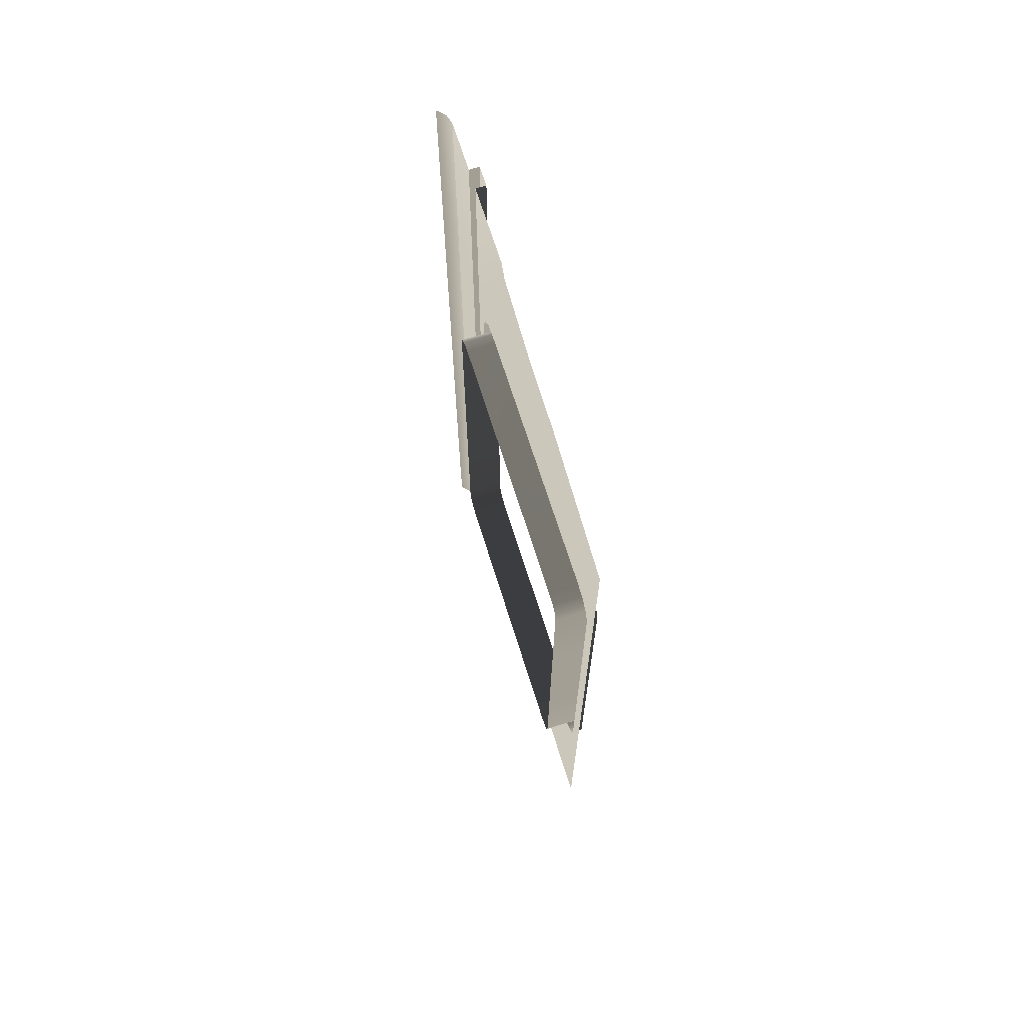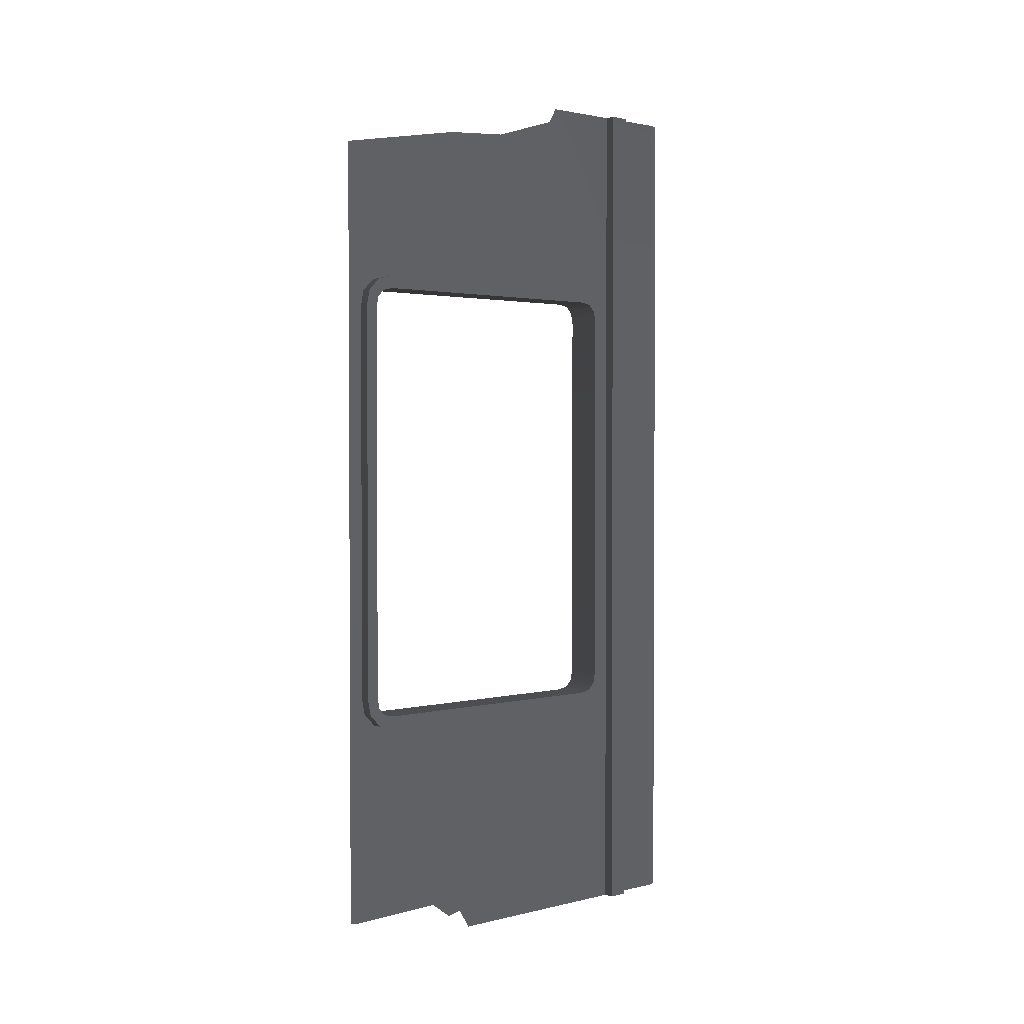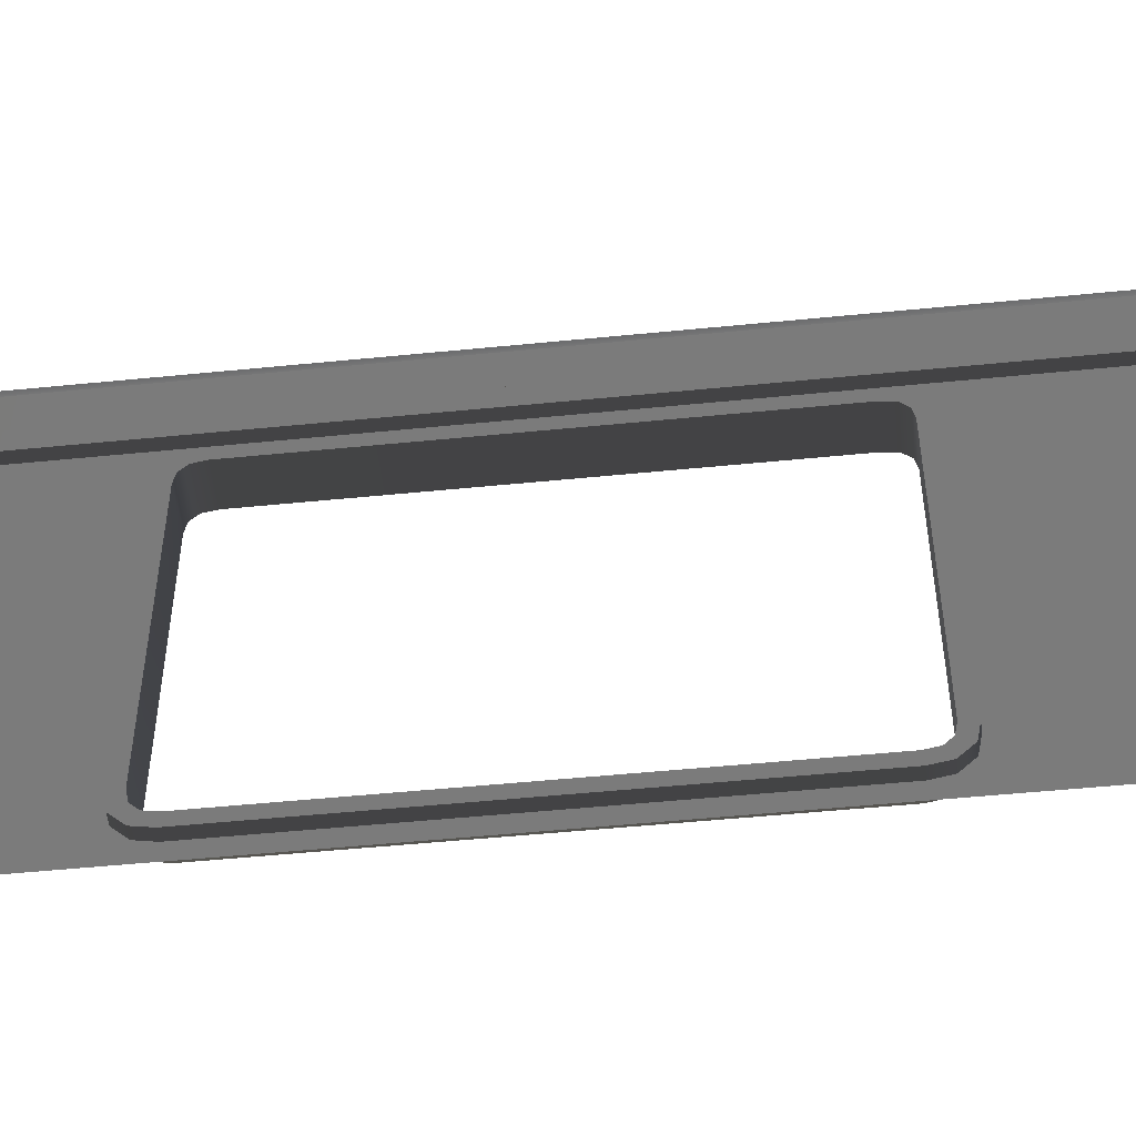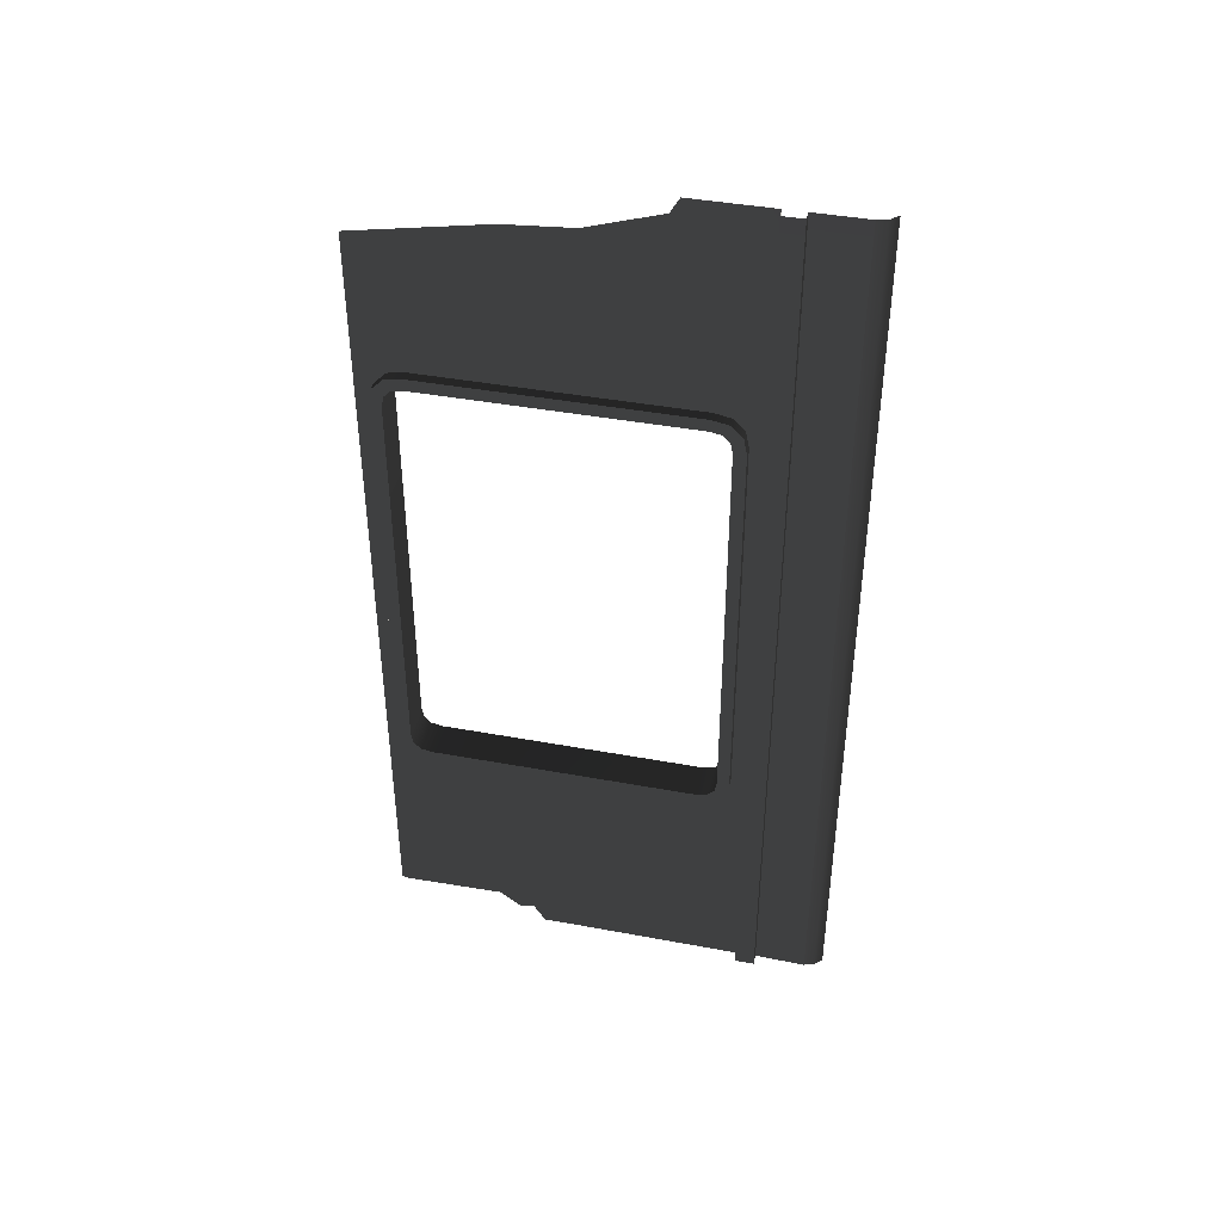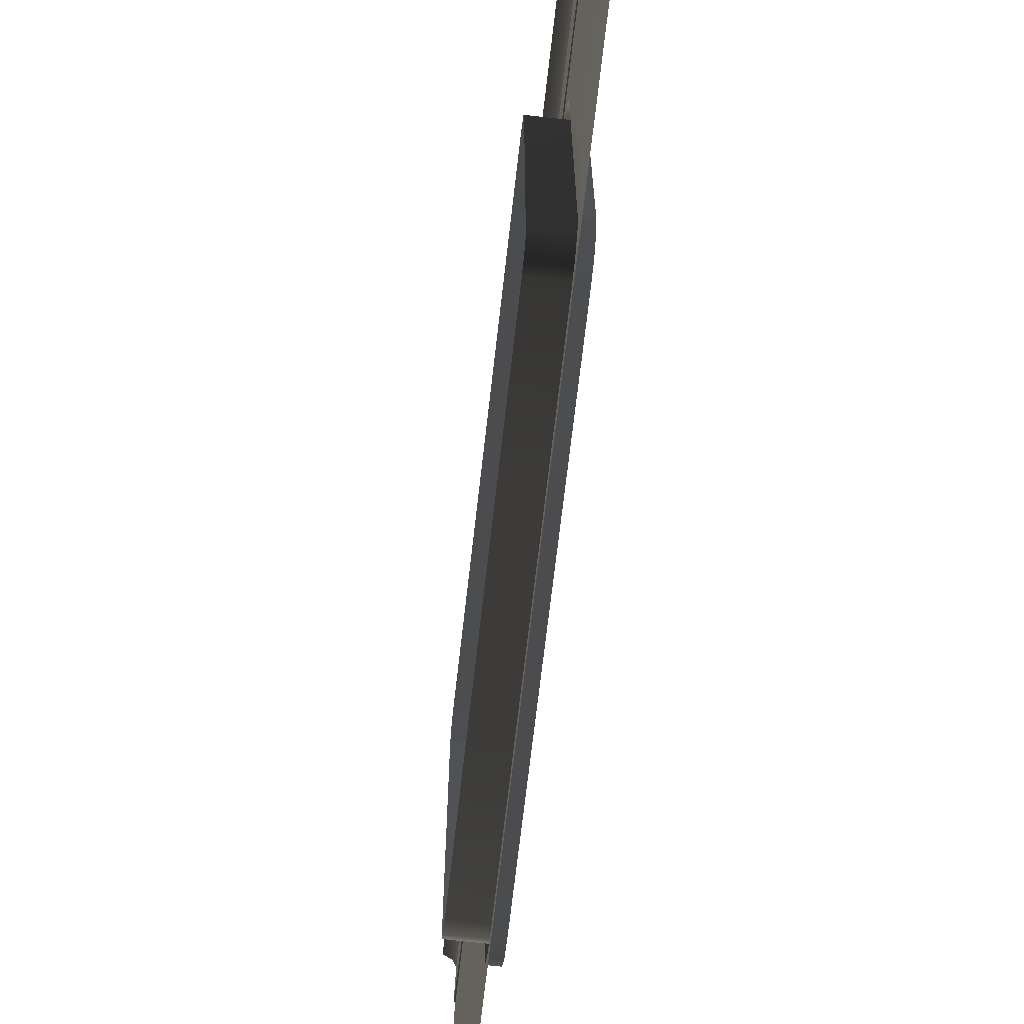
<metadata>
{"format":"obj","ext":"obj","renderer":"f3d","projection":"perspective","resolution":1024,"background":"white","views":[{"elev":68.2,"azim":-17.3,"up":"+Z"},{"elev":2.0,"azim":48.7,"up":"+Z"},{"elev":-51.4,"azim":96.2,"up":"+Y"},{"elev":41.6,"azim":102.6,"up":"+Z"},{"elev":-69.0,"azim":-6.5,"up":"+Y"}]}
</metadata>
<code>
g
v 77.7 21.13 -224.2
v 77.7 20.73 -224.3
v 77.95 20.73 -224.3
v 77.95 21.13 -224.2
v 77.7 24.05 -224.2
v 77.95 24.05 -224.2
v 77.7 27.66 -224.2
v 77.95 27.66 -224.2
v 77.7 28.05 -224.3
v 77.95 28.05 -224.3
v 77.7 28.35 -224.6
v 77.95 28.35 -224.6
v 77.7 28.43 -225
v 77.95 28.43 -225
v 77.7 28.43 -227.8
v 77.95 28.43 -227.8
v 77.7 28.43 -231.8
v 77.95 28.43 -231.8
v 77.7 28.43 -234.7
v 77.95 28.43 -234.7
v 77.7 28.35 -235.1
v 77.95 28.35 -235.1
v 77.7 28.05 -235.4
v 77.95 28.05 -235.4
v 77.7 27.66 -235.5
v 77.95 27.66 -235.5
v 77.7 24.05 -235.5
v 77.95 24.05 -235.5
v 77.7 21.13 -235.5
v 77.95 21.13 -235.5
v 77.7 20.73 -235.4
v 77.95 20.73 -235.4
v 77.7 20.44 -235.1
v 77.95 20.44 -235.1
v 77.7 20.36 -234.7
v 77.95 20.36 -234.7
v 77.7 20.36 -231.8
v 77.95 20.36 -231.8
v 77.7 20.36 -227.8
v 77.95 20.36 -227.8
v 77.7 20.36 -225
v 77.95 20.36 -225
v 77.7 20.44 -224.6
v 77.95 20.44 -224.6
v 77.7 20.73 -224.3
v 77.95 20.73 -224.3
v 77.95 20.88 -235.1
v 77.95 21.16 -235.2
v 77.04 21.16 -235.2
v 77.04 20.88 -235.1
v 77.95 20.71 -234.9
v 77.04 20.71 -234.9
v 77.95 20.66 -234.7
v 77.04 20.66 -234.7
v 77.95 20.66 -231.8
v 77.04 20.66 -231.8
v 77.04 20.66 -229.8
v 77.95 20.66 -227.8
v 77.04 20.66 -227.8
v 77.95 20.66 -225
v 77.04 20.66 -225
v 77.95 20.71 -224.7
v 77.04 20.71 -224.7
v 77.95 20.88 -224.6
v 77.04 20.88 -224.6
v 77.95 21.16 -224.5
v 77.04 21.16 -224.5
v 77.95 24.05 -224.5
v 77.04 24.39 -224.5
v 77.95 27.63 -224.5
v 77.04 27.63 -224.5
v 77.95 27.91 -224.6
v 77.04 27.91 -224.6
v 77.95 28.07 -224.7
v 77.04 28.07 -224.7
v 77.95 28.13 -225
v 77.04 28.13 -225
v 77.95 28.13 -227.8
v 77.04 28.13 -227.8
v 77.04 28.13 -229.8
v 77.95 28.13 -231.8
v 77.04 28.13 -231.8
v 77.95 28.13 -234.7
v 77.04 28.13 -234.7
v 77.95 28.07 -234.9
v 77.04 28.07 -234.9
v 77.95 27.91 -235.1
v 77.04 27.91 -235.1
v 77.95 27.63 -235.2
v 77.04 27.63 -235.2
v 77.04 24.39 -235.2
v 77.95 24.05 -235.2
v 77.04 21.16 -235.2
v 77.95 21.16 -235.2
v 77.95 20.44 -224.6
v 77.95 20.36 -225
v 77.95 20.66 -225
v 77.95 20.71 -224.7
v 77.95 20.73 -224.3
v 77.95 20.44 -224.6
v 77.95 20.71 -224.7
v 77.95 20.88 -224.6
v 77.95 21.13 -224.2
v 77.95 20.73 -224.3
v 77.95 20.88 -224.6
v 77.95 21.16 -224.5
v 77.95 28.05 -224.3
v 77.95 27.66 -224.2
v 77.95 27.63 -224.5
v 77.95 27.91 -224.6
v 77.95 28.35 -224.6
v 77.95 28.05 -224.3
v 77.95 27.91 -224.6
v 77.95 28.07 -224.7
v 77.95 28.43 -225
v 77.95 28.35 -224.6
v 77.95 28.07 -224.7
v 77.95 28.13 -225
v 77.95 28.35 -235.1
v 77.95 28.43 -234.7
v 77.95 28.13 -234.7
v 77.95 28.07 -234.9
v 77.95 28.05 -235.4
v 77.95 28.35 -235.1
v 77.95 28.07 -234.9
v 77.95 27.91 -235.1
v 77.95 27.66 -235.5
v 77.95 28.05 -235.4
v 77.95 27.91 -235.1
v 77.95 27.63 -235.2
v 77.95 20.73 -235.4
v 77.95 21.13 -235.5
v 77.95 21.16 -235.2
v 77.95 20.88 -235.1
v 77.95 20.44 -235.1
v 77.95 20.73 -235.4
v 77.95 20.88 -235.1
v 77.95 20.71 -234.9
v 77.95 20.36 -234.7
v 77.95 20.44 -235.1
v 77.95 20.71 -234.9
v 77.95 20.66 -234.7
v 77.95 20.66 -227.8
v 77.95 20.66 -225
v 77.95 20.36 -225
v 77.95 20.36 -227.8
v 77.95 20.66 -231.8
v 77.95 20.36 -231.8
v 77.95 20.66 -234.7
v 77.95 20.36 -234.7
v 77.95 24.05 -224.2
v 77.95 21.13 -224.2
v 77.95 21.16 -224.5
v 77.95 24.05 -224.5
v 77.95 27.66 -224.2
v 77.95 27.63 -224.5
v 77.95 28.43 -227.8
v 77.95 28.43 -225
v 77.95 28.13 -225
v 77.95 28.13 -227.8
v 77.95 28.43 -231.8
v 77.95 28.13 -231.8
v 77.95 28.43 -234.7
v 77.95 28.13 -234.7
v 77.95 24.05 -235.5
v 77.95 27.66 -235.5
v 77.95 27.63 -235.2
v 77.95 24.05 -235.2
v 77.95 21.13 -235.5
v 77.95 21.16 -235.2
v 77.95 28.8 -219.3
v 77.95 28.8 -223.8
v 77.95 29.3 -223.8
v 77.95 29.3 -219.3
v 77.7 29.3 -223.8
v 77.7 29.3 -219.3
v 77.95 29.3 -219.3
v 77.95 29.3 -223.8
v 77.7 28.8 -219.3
v 77.7 28.8 -223.8
v 77.95 28.8 -223.8
v 77.95 28.8 -219.3
v 77.63 30.8 -223.8
v 77.45 30.98 -223.8
v 77.45 30.98 -219.3
v 77.63 30.8 -219.3
v 77.7 30.55 -223.8
v 77.7 30.55 -219.3
v 77.95 29.3 -227.8
v 77.95 29.3 -223.8
v 77.95 28.8 -223.8
v 77.95 28.8 -227.8
v 77.95 29.3 -231.8
v 77.95 28.8 -231.8
v 77.95 29.3 -235.8
v 77.95 28.8 -235.8
v 77.95 29.3 -239.8
v 77.95 28.8 -239.8
v 77.96 28.81 -241
v 77.96 29.3 -241
v 77.7 29.3 -227.8
v 77.7 29.3 -223.8
v 77.95 29.3 -223.8
v 77.95 29.3 -227.8
v 77.7 29.3 -231.8
v 77.95 29.3 -231.8
v 77.7 29.3 -235.8
v 77.95 29.3 -235.8
v 77.7 29.3 -239.8
v 77.95 29.3 -239.8
v 77.96 29.3 -241
v 77.69 29.3 -241
v 77.95 28.8 -223.8
v 77.7 28.8 -223.8
v 77.7 28.8 -227.8
v 77.95 28.8 -227.8
v 77.7 28.8 -231.8
v 77.95 28.8 -231.8
v 77.7 28.8 -235.8
v 77.95 28.8 -235.8
v 77.7 28.8 -239.8
v 77.95 28.8 -239.8
v 77.96 28.81 -241
v 77.7 28.79 -241
v 77.45 30.98 -227.8
v 77.45 30.98 -223.8
v 77.63 30.8 -223.8
v 77.63 30.8 -227.8
v 77.7 30.55 -223.8
v 77.45 30.98 -231.8
v 77.7 30.55 -227.8
v 77.63 30.8 -231.8
v 77.45 30.98 -235.8
v 77.7 30.55 -231.8
v 77.63 30.8 -235.8
v 77.45 30.98 -239.8
v 77.7 30.55 -235.8
v 77.63 30.8 -239.8
v 77.46 30.98 -241
v 77.7 30.55 -239.8
v 77.64 30.8 -241
v 77.71 30.55 -241
v 77.7 30.55 -223.8
v 77.7 30.55 -219.3
v 77.7 29.3 -219.3
v 77.7 29.3 -223.8
v 77.7 29.3 -223.8
v 77.7 29.3 -227.8
v 77.7 30.55 -227.8
v 77.7 30.55 -223.8
v 77.7 29.3 -231.8
v 77.7 29.3 -235.8
v 77.7 30.55 -235.8
v 77.7 30.55 -231.8
v 77.7 29.3 -227.8
v 77.7 29.3 -231.8
v 77.7 30.55 -231.8
v 77.7 30.55 -227.8
v 77.7 29.3 -235.8
v 77.7 29.3 -239.8
v 77.7 30.55 -239.8
v 77.7 30.55 -235.8
v 77.69 29.3 -241
v 77.71 30.55 -241
v 77.7 30.55 -239.8
v 77.7 29.3 -239.8
v 77.7 28.8 -219.3
v 77.7 26.87 -219.3
v 77.7 26.66 -219.7
v 77.7 28.8 -223.8
v 77.72 24.91 -220.2
v 77.72 24.06 -223.8
v 77.72 23.25 -220.4
v 77.7 19.99 -221
v 77.7 19.99 -223.8
v 77.7 27.66 -224.2
v 77.7 24.05 -224.2
v 77.7 28.05 -224.3
v 77.7 21.13 -224.2
v 77.7 28.35 -224.6
v 77.7 20.73 -224.3
v 77.7 28.43 -225
v 77.7 20.44 -224.6
v 77.7 28.8 -227.8
v 77.7 20.36 -225
v 77.7 28.43 -227.8
v 77.7 19.99 -227.8
v 77.7 28.43 -231.8
v 77.7 20.36 -227.8
v 77.7 28.8 -231.8
v 77.7 19.99 -231.8
v 77.7 28.43 -234.7
v 77.7 20.36 -231.8
v 77.7 28.8 -235.8
v 77.7 20.36 -234.7
v 77.7 28.35 -235.1
v 77.7 19.99 -235.8
v 77.7 28.05 -235.4
v 77.7 20.44 -235.1
v 77.7 27.66 -235.5
v 77.7 20.73 -235.4
v 77.7 21.13 -235.5
v 77.7 24.05 -235.8
v 77.7 24.05 -235.5
v 77.7 28.8 -239.8
v 77.7 24.05 -239.8
v 77.7 19.99 -239.8
v 77.69 24.14 -241
v 77.7 28.79 -241
v 77.7 23.49 -240.5
v 77.7 23.79 -241
v 77.7 23.13 -240.6
v 77.7 22.61 -240.2
v 77.7 21.68 -240.2
v 77.7 20.18 -240.3
v 77.7 19.99 -240.2
g rend_exterior_pit_buildings_42.part0
f 1 2 3
f 3 4 1
f 5 1 4
f 4 6 5
f 7 5 6
f 6 8 7
f 9 7 8
f 8 10 9
f 11 9 10
f 10 12 11
f 13 11 12
f 12 14 13
f 15 13 14
f 14 16 15
f 17 15 16
f 16 18 17
f 19 17 18
f 18 20 19
f 21 19 20
f 20 22 21
f 23 21 22
f 22 24 23
f 25 23 24
f 24 26 25
f 27 25 26
f 26 28 27
f 29 27 28
f 28 30 29
f 31 29 30
f 30 32 31
f 33 31 32
f 32 34 33
f 35 33 34
f 34 36 35
f 37 35 36
f 36 38 37
f 39 37 38
f 38 40 39
f 41 39 40
f 40 42 41
f 43 41 42
f 42 44 43
f 45 43 44
f 44 46 45
f 1 2 3
g rend_exterior_pit_buildings_42.part1
f 47 48 49
f 49 50 47
f 51 47 50
f 50 52 51
f 53 51 52
f 52 54 53
f 55 53 54
f 54 56 55
f 55 56 57
f 57 58 55
f 57 59 58
f 60 58 59
f 59 61 60
f 62 60 61
f 61 63 62
f 64 62 63
f 63 65 64
f 66 64 65
f 65 67 66
f 68 66 67
f 67 69 68
f 70 68 69
f 69 71 70
f 72 70 71
f 71 73 72
f 74 72 73
f 73 75 74
f 76 74 75
f 75 77 76
f 78 76 77
f 77 79 78
f 79 80 78
f 80 81 78
f 80 82 81
f 83 81 82
f 82 84 83
f 85 83 84
f 84 86 85
f 87 85 86
f 86 88 87
f 89 87 88
f 88 90 89
f 89 90 91
f 91 92 89
f 92 91 93
f 93 94 92
f 47 48 49
g rend_exterior_pit_buildings_42.part2
f 95 96 97
f 97 98 95
f 99 100 101
f 101 102 99
f 103 104 105
f 105 106 103
f 107 108 109
f 109 110 107
f 111 112 113
f 113 114 111
f 115 116 117
f 117 118 115
f 119 120 121
f 121 122 119
f 123 124 125
f 125 126 123
f 127 128 129
f 129 130 127
f 131 132 133
f 133 134 131
f 135 136 137
f 137 138 135
f 139 140 141
f 141 142 139
f 143 144 145
f 145 146 143
f 147 143 146
f 146 148 147
f 149 147 148
f 148 150 149
f 151 152 153
f 153 154 151
f 155 151 154
f 154 156 155
f 157 158 159
f 159 160 157
f 161 157 160
f 160 162 161
f 163 161 162
f 162 164 163
f 165 166 167
f 167 168 165
f 169 165 168
f 168 170 169
f 95 96 97
g rend_exterior_pit_buildings_42.part3
f 171 172 173
f 173 174 171
f 175 176 177
f 177 178 175
f 179 180 181
f 181 182 179
f 183 184 185
f 185 186 183
f 187 183 186
f 186 188 187
f 189 190 191
f 191 192 189
f 193 189 192
f 192 194 193
f 195 193 194
f 194 196 195
f 197 195 196
f 196 198 197
f 197 198 199
f 199 200 197
f 201 202 203
f 203 204 201
f 205 201 204
f 204 206 205
f 207 205 206
f 206 208 207
f 209 207 208
f 208 210 209
f 209 210 211
f 211 212 209
f 213 214 215
f 215 216 213
f 216 215 217
f 217 218 216
f 218 217 219
f 219 220 218
f 220 219 221
f 221 222 220
f 223 222 221
f 221 224 223
f 225 226 227
f 227 228 225
f 228 227 229
f 230 225 228
f 229 231 228
f 228 232 230
f 232 228 231
f 233 230 232
f 231 234 232
f 232 235 233
f 235 232 234
f 236 233 235
f 234 237 235
f 235 238 236
f 238 235 237
f 239 236 238
f 237 240 238
f 238 241 239
f 238 240 242
f 242 241 238
f 171 172 173
g rend_exterior_pit_buildings_42.part4
f 243 244 245
f 245 246 243
f 247 248 249
f 249 250 247
f 251 252 253
f 253 254 251
f 255 256 257
f 257 258 255
f 259 260 261
f 261 262 259
f 263 264 265
f 265 266 263
f 267 268 269
f 269 270 267
f 270 269 271
f 272 270 271
f 271 273 272
f 273 274 275
f 275 272 273
f 276 270 272
f 272 277 276
f 270 276 278
f 279 277 272
f 272 275 279
f 270 278 280
f 279 275 281
f 282 270 280
f 275 283 281
f 284 270 282
f 275 285 283
f 282 286 284
f 285 275 287
f 284 286 288
f 287 289 285
f 288 290 284
f 289 287 291
f 290 288 292
f 291 293 289
f 292 294 290
f 295 293 291
f 294 292 296
f 291 297 295
f 294 296 298
f 297 299 295
f 300 294 298
f 297 301 299
f 301 297 302
f 303 294 300
f 302 297 303
f 300 304 303
f 303 304 302
f 305 294 303
f 306 303 297
f 303 306 305
f 297 307 306
f 308 309 305
f 305 306 308
f 310 311 308
f 308 306 310
f 312 310 306
f 313 312 306
f 313 306 307
f 307 314 313
f 314 307 315
f 307 316 315
f 243 244 245

</code>
